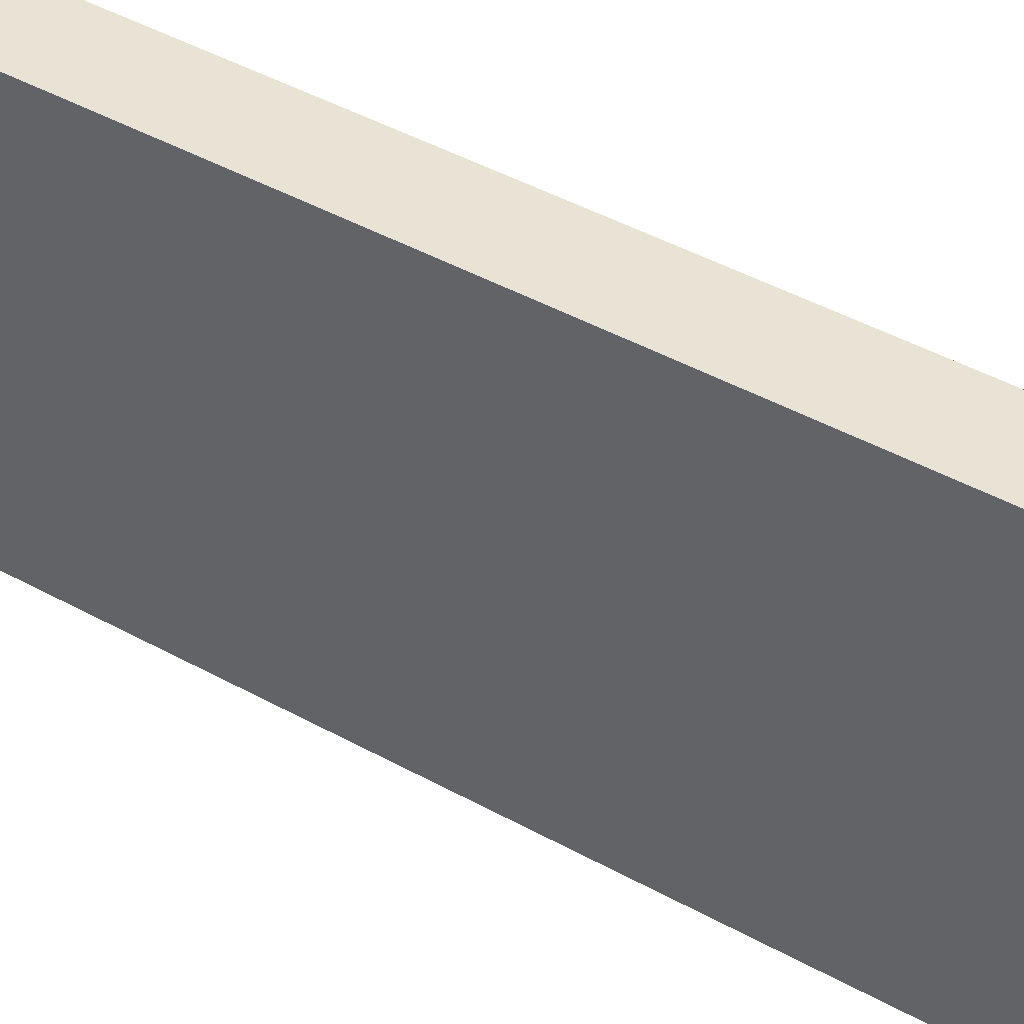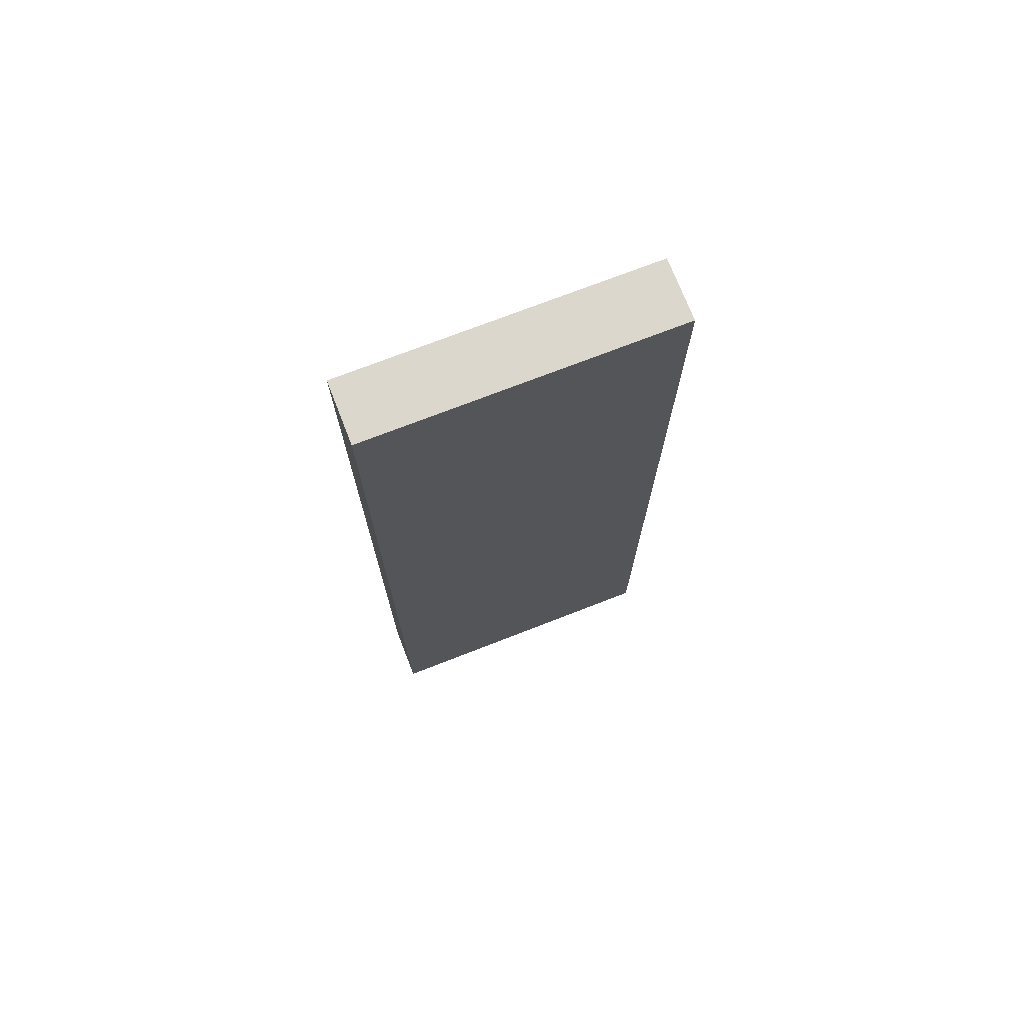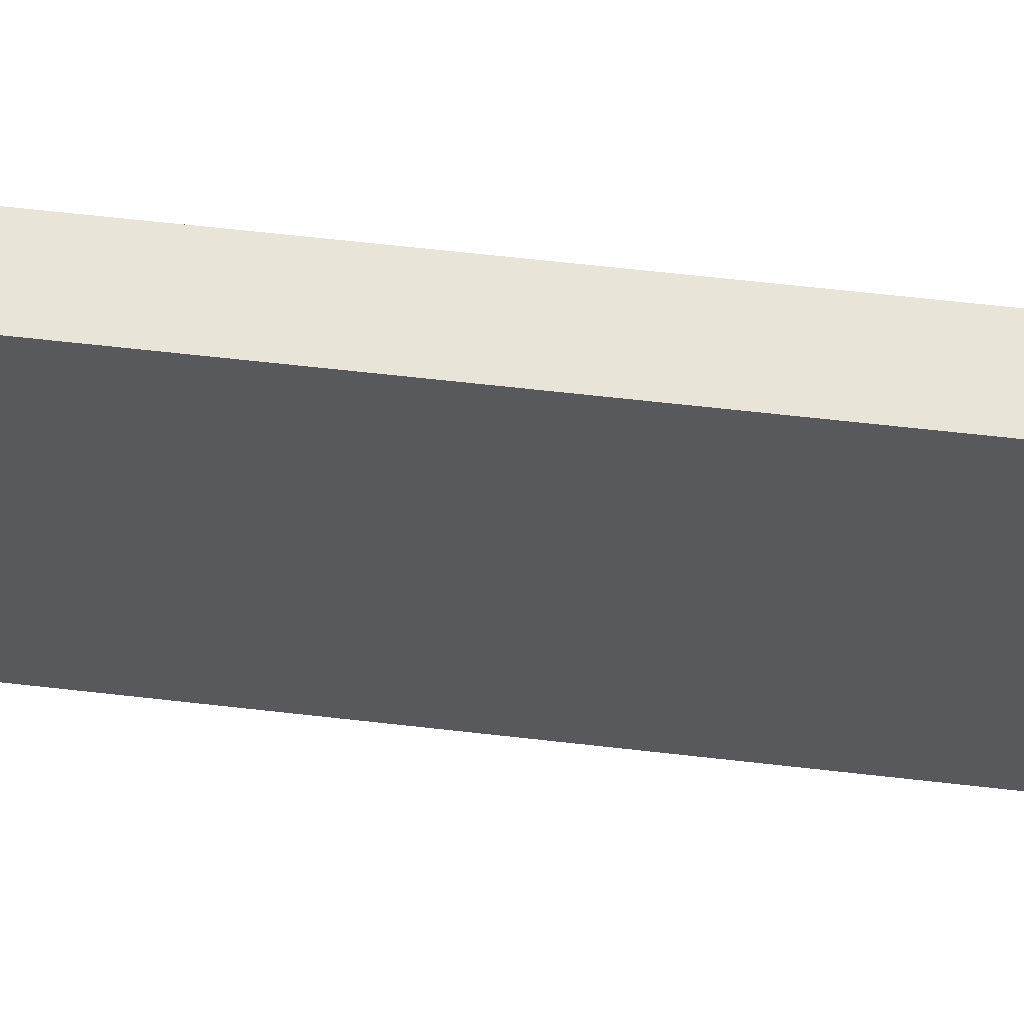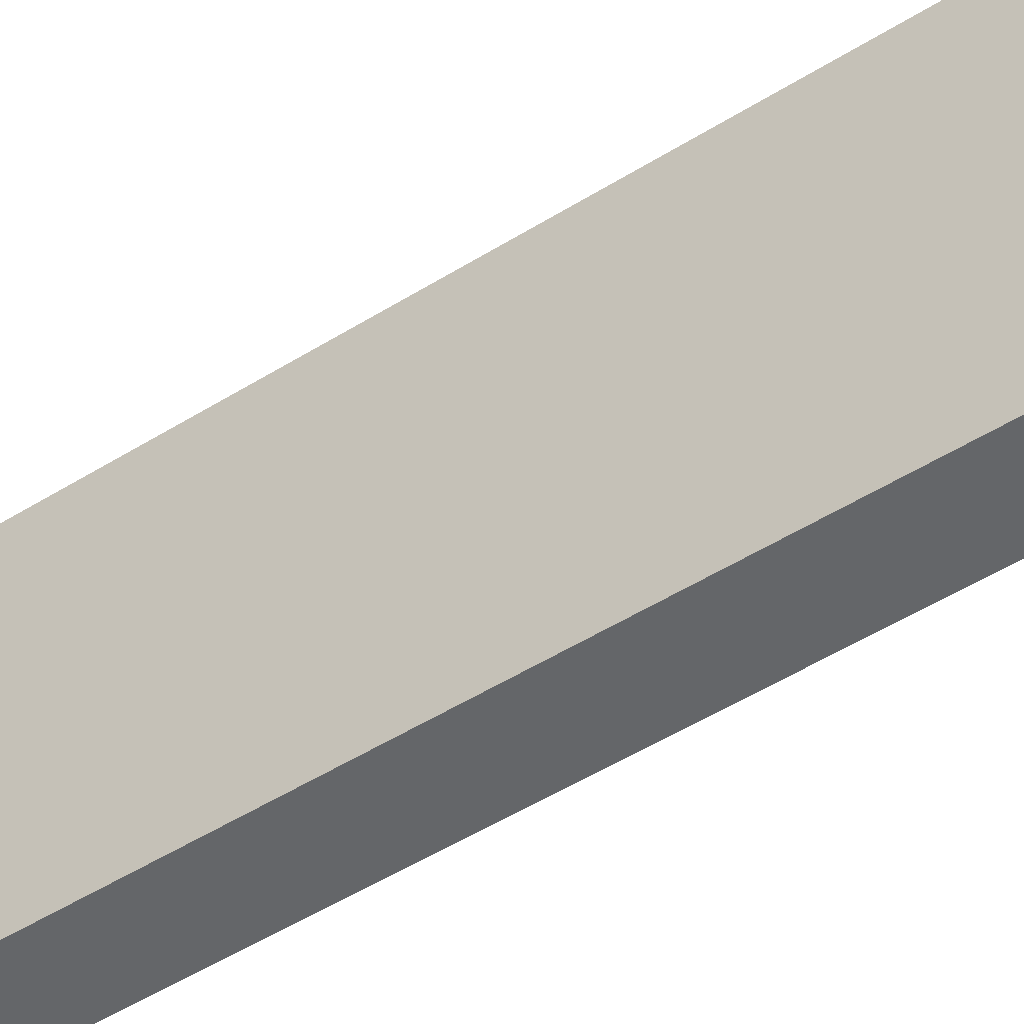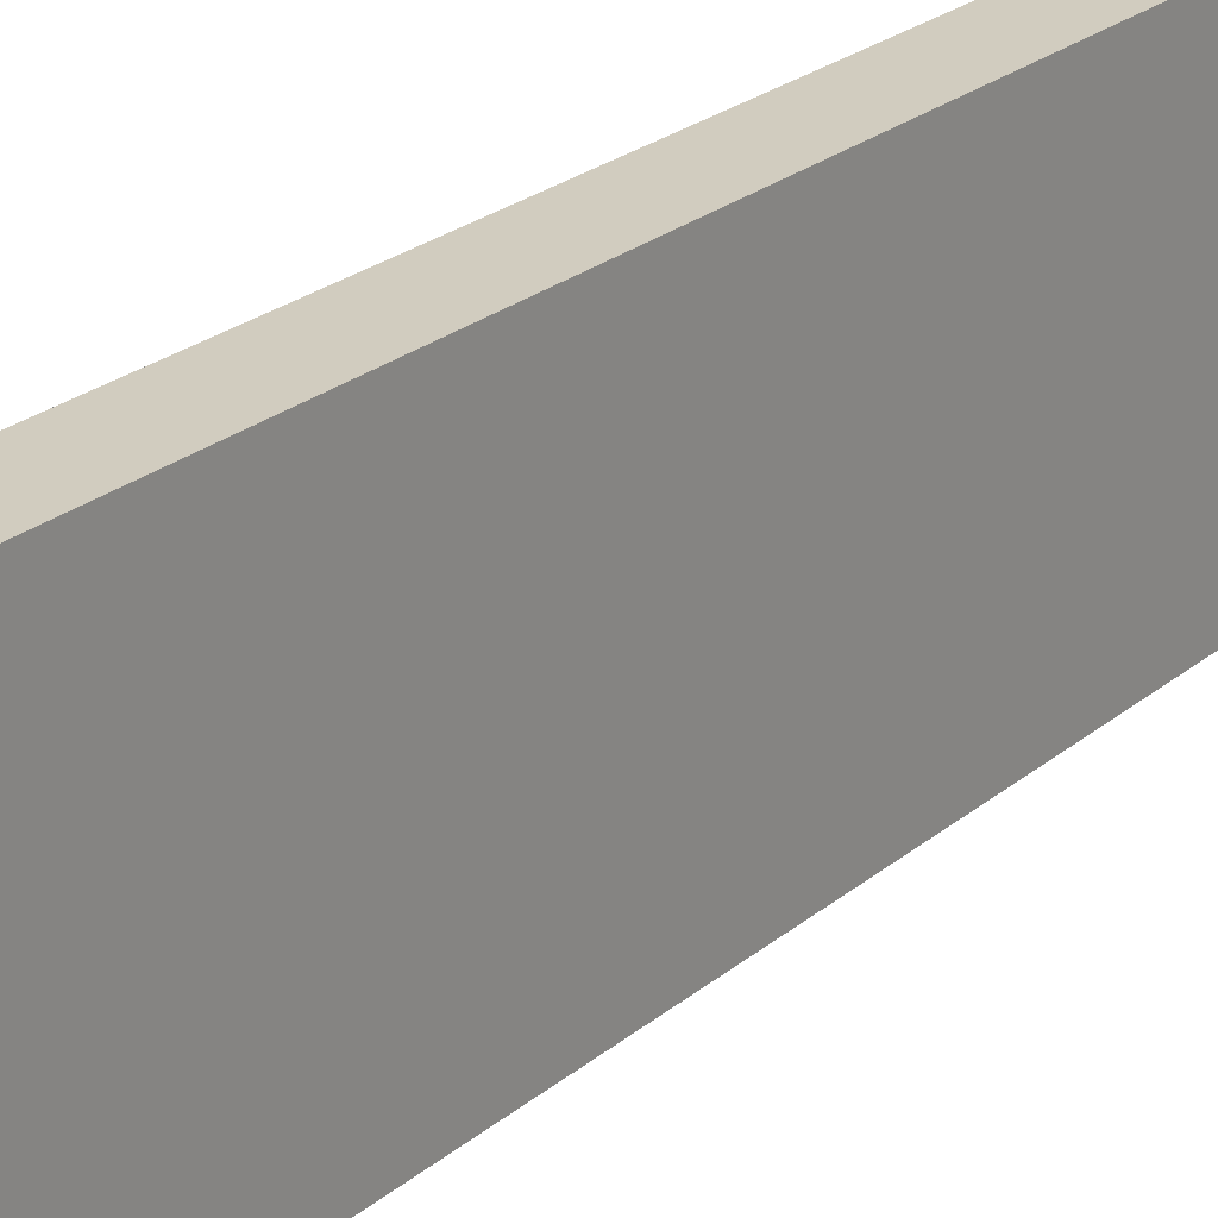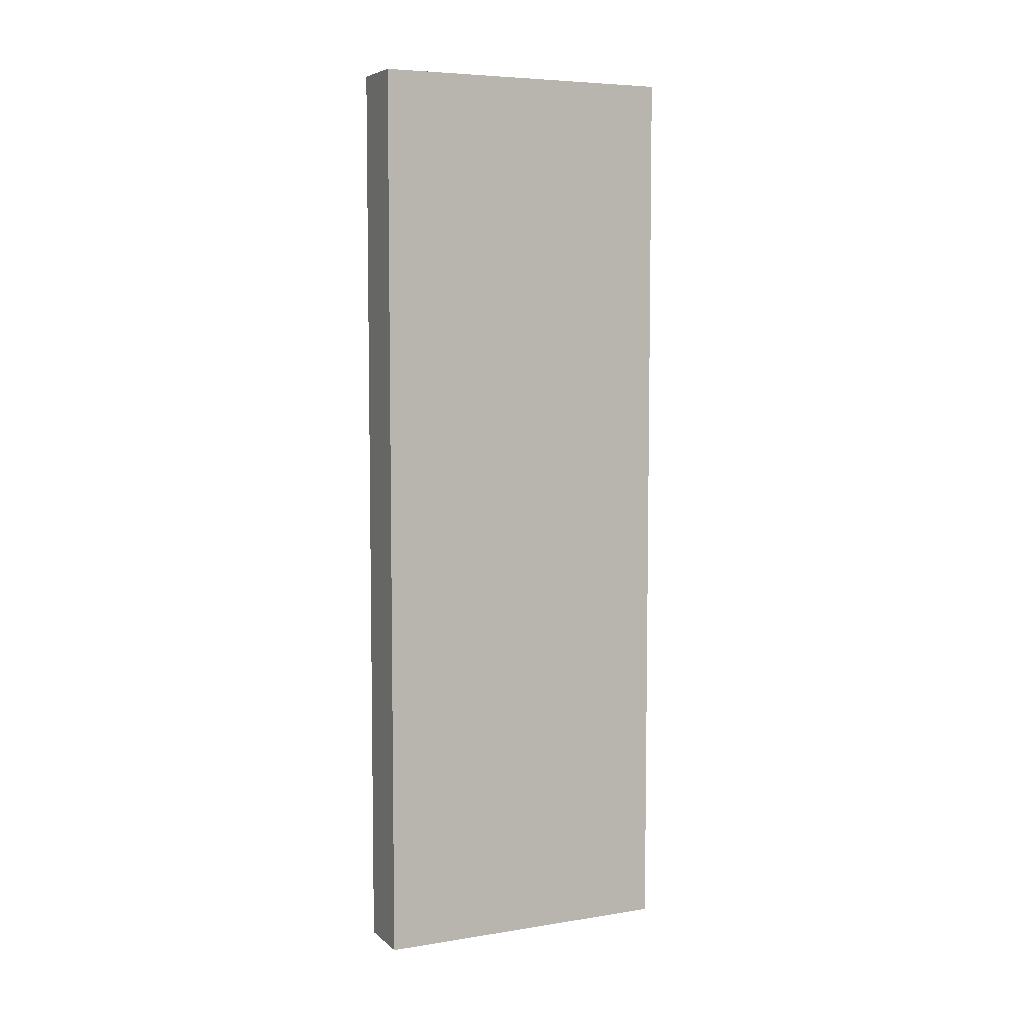
<metadata>
{"format":"obj","ext":"obj","renderer":"f3d","projection":"perspective","resolution":1024,"background":"white","views":[{"elev":42.0,"azim":124.1,"up":"+Z"},{"elev":72.9,"azim":-111.3,"up":"+Y"},{"elev":60.1,"azim":96.8,"up":"+Z"},{"elev":-51.7,"azim":124.0,"up":"+Z"},{"elev":23.8,"azim":-143.7,"up":"+Z"},{"elev":6.1,"azim":64.7,"up":"+Y"}]}
</metadata>
<code>
o Cube (21)
g Cube (21)
v -167 38 2
v -168 38 2
v -167 53 2
v -168 53 2
v -168 38 -3
v -168 53 -3
v -167 38 -3
v -167 53 -3
g Cube (21)
f 3 4 2 1
f 4 6 5 2
f 6 8 7 5
f 8 3 1 7
f 8 6 4 3
f 1 2 5 7

</code>
